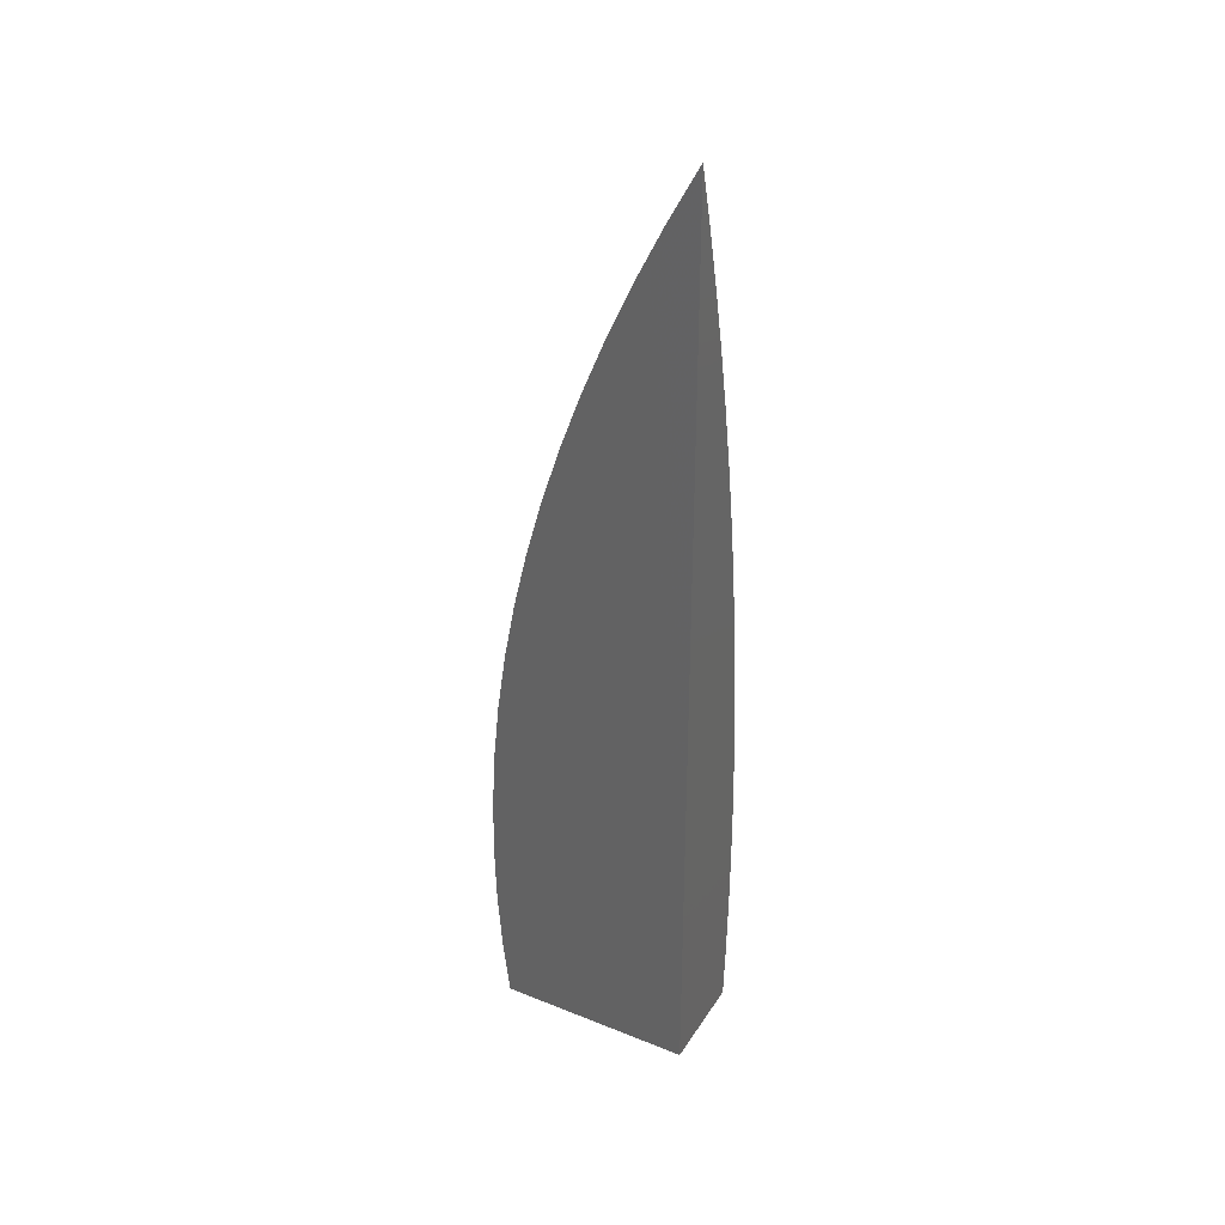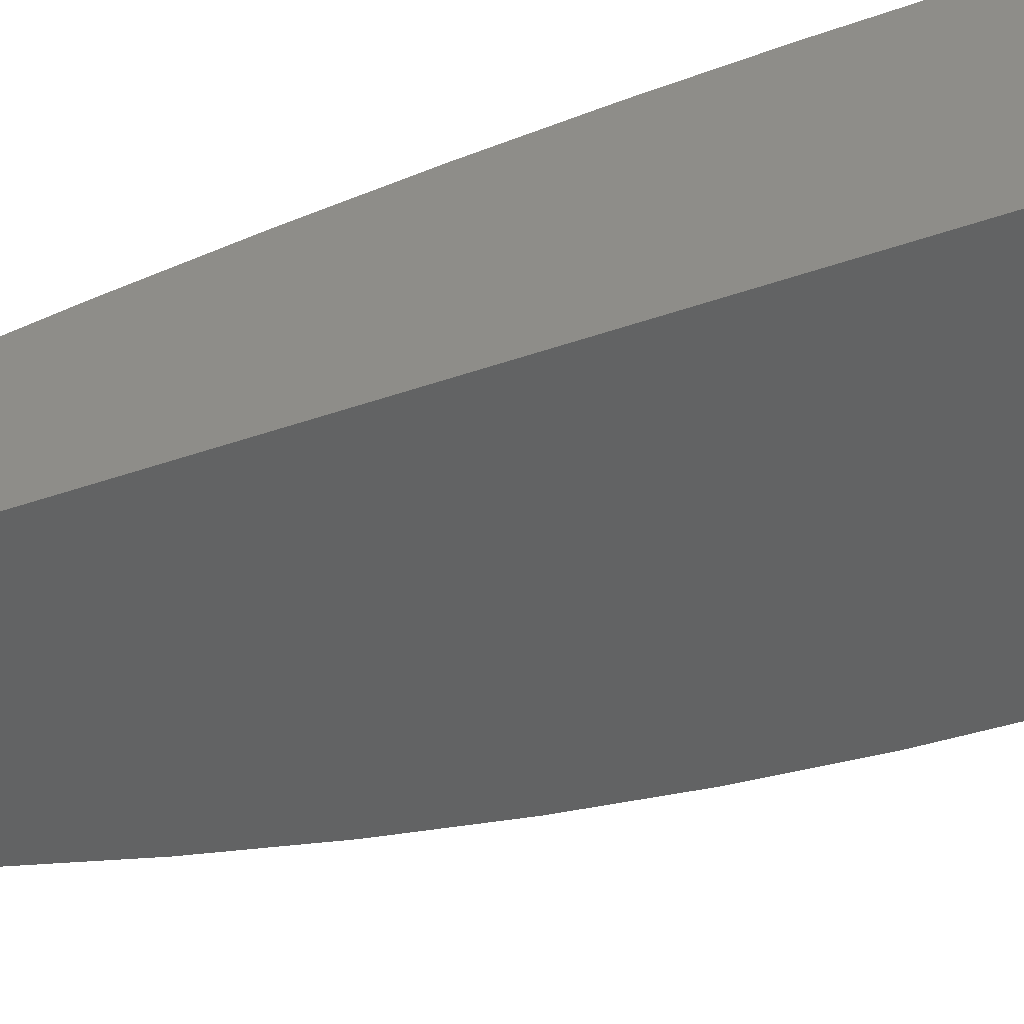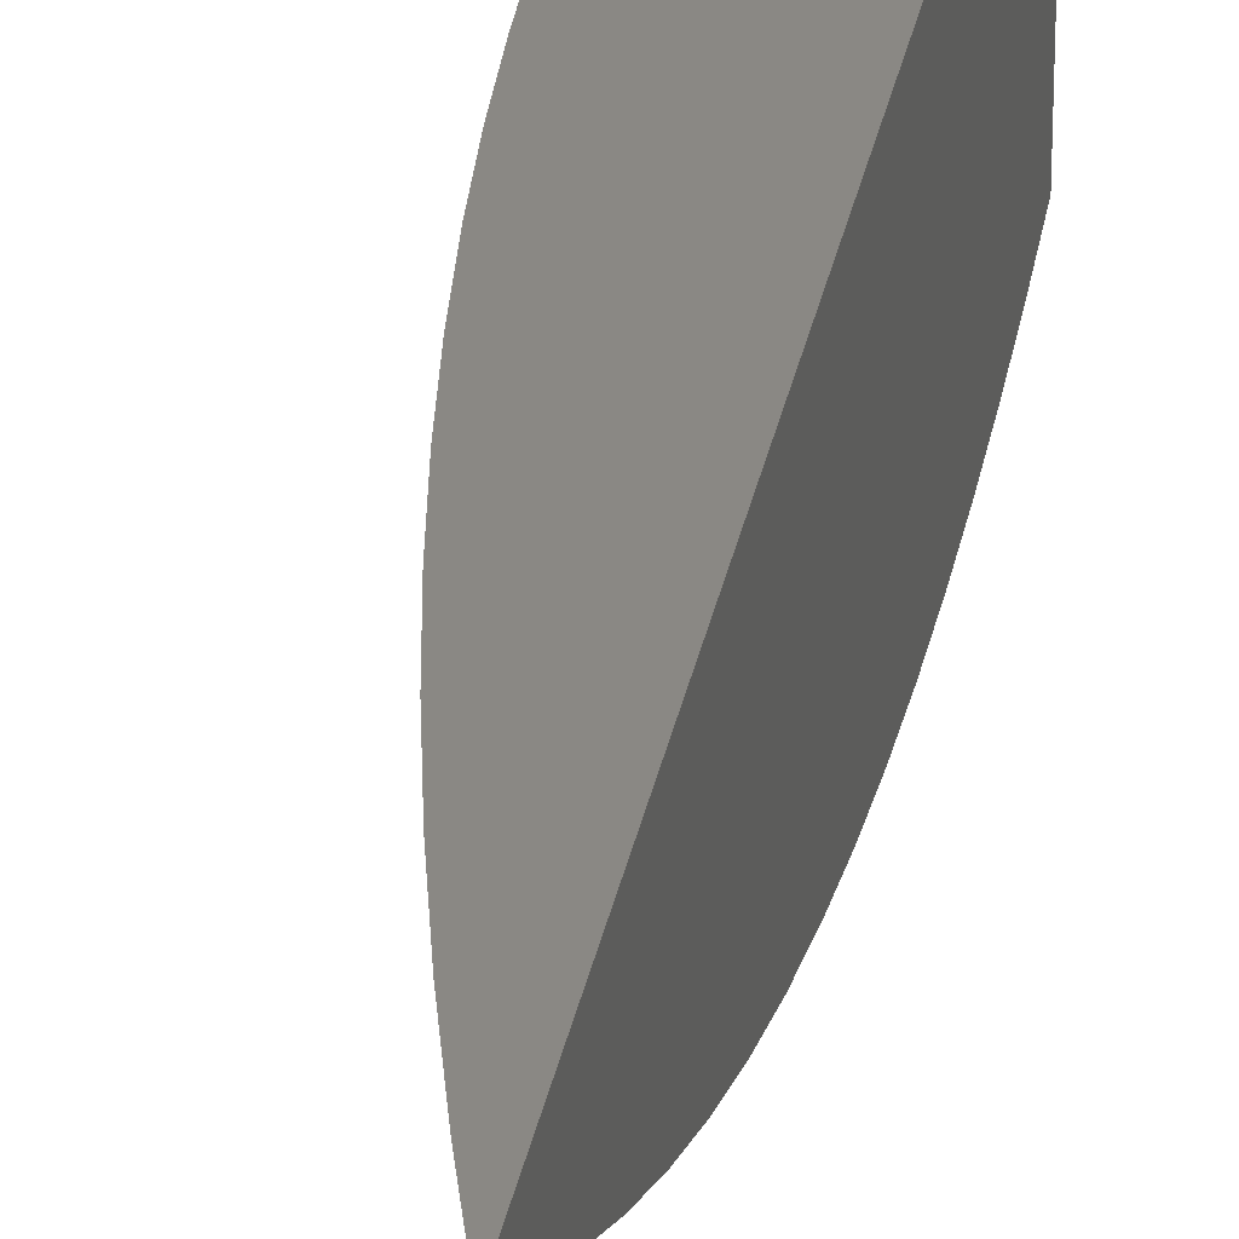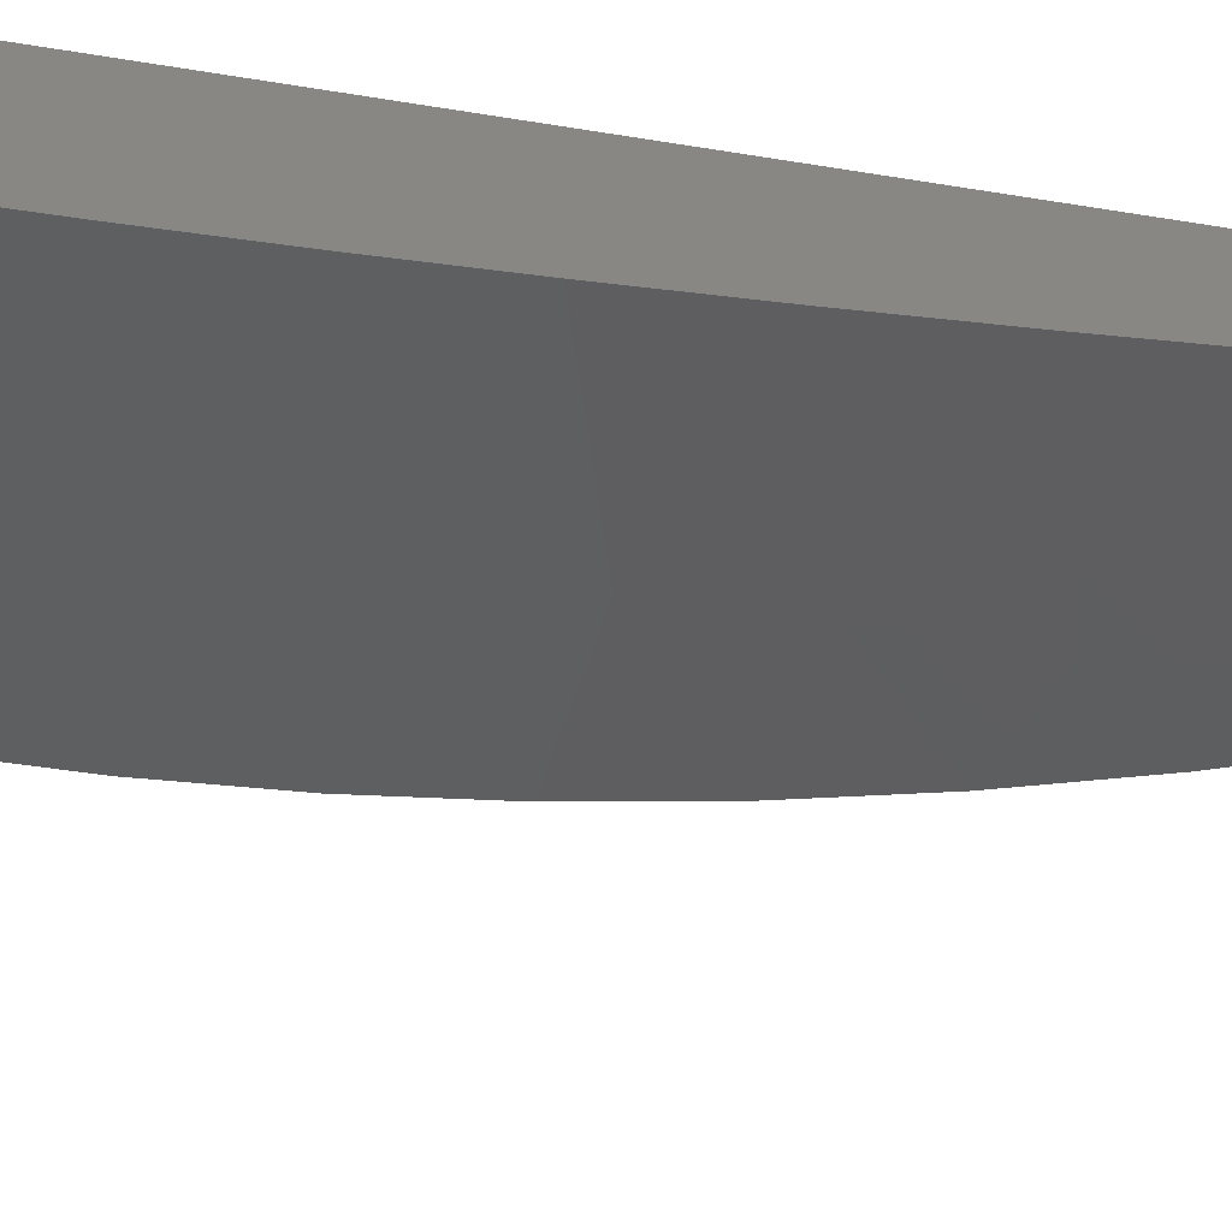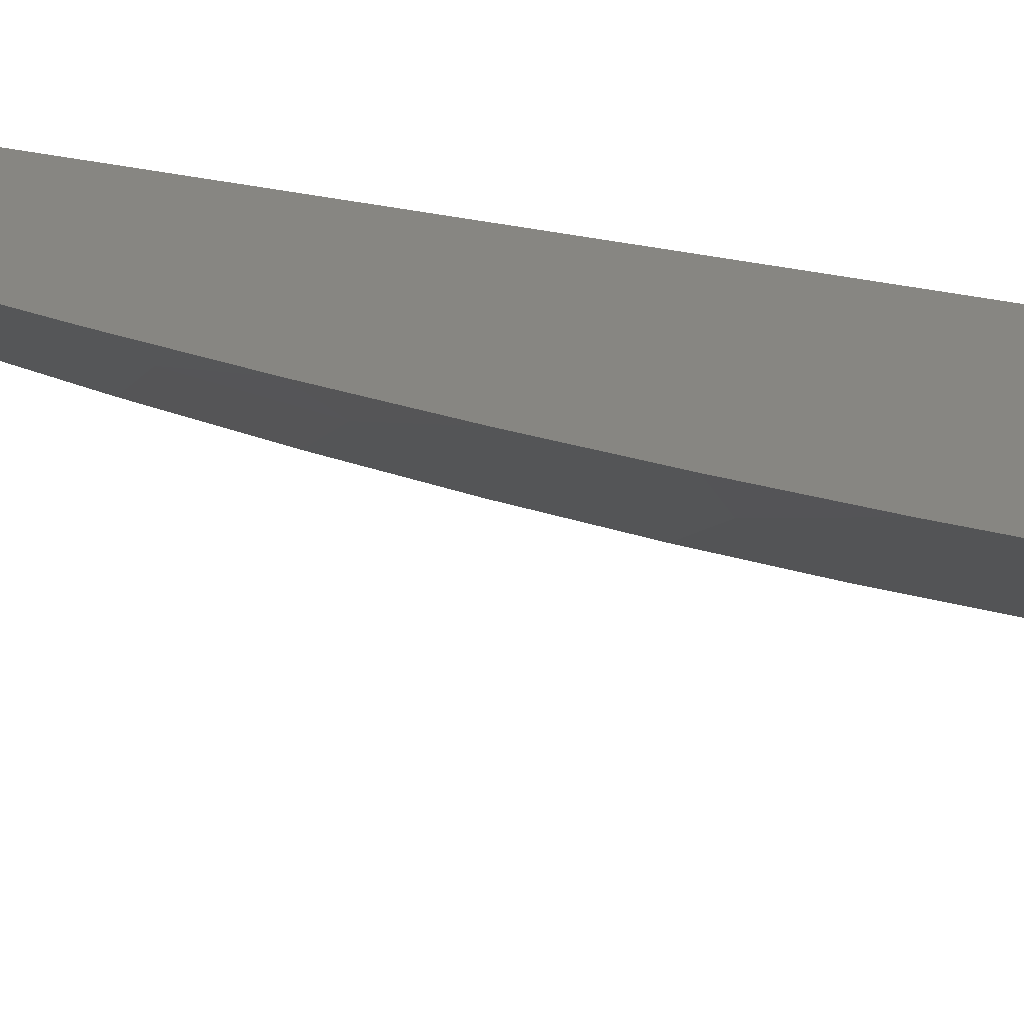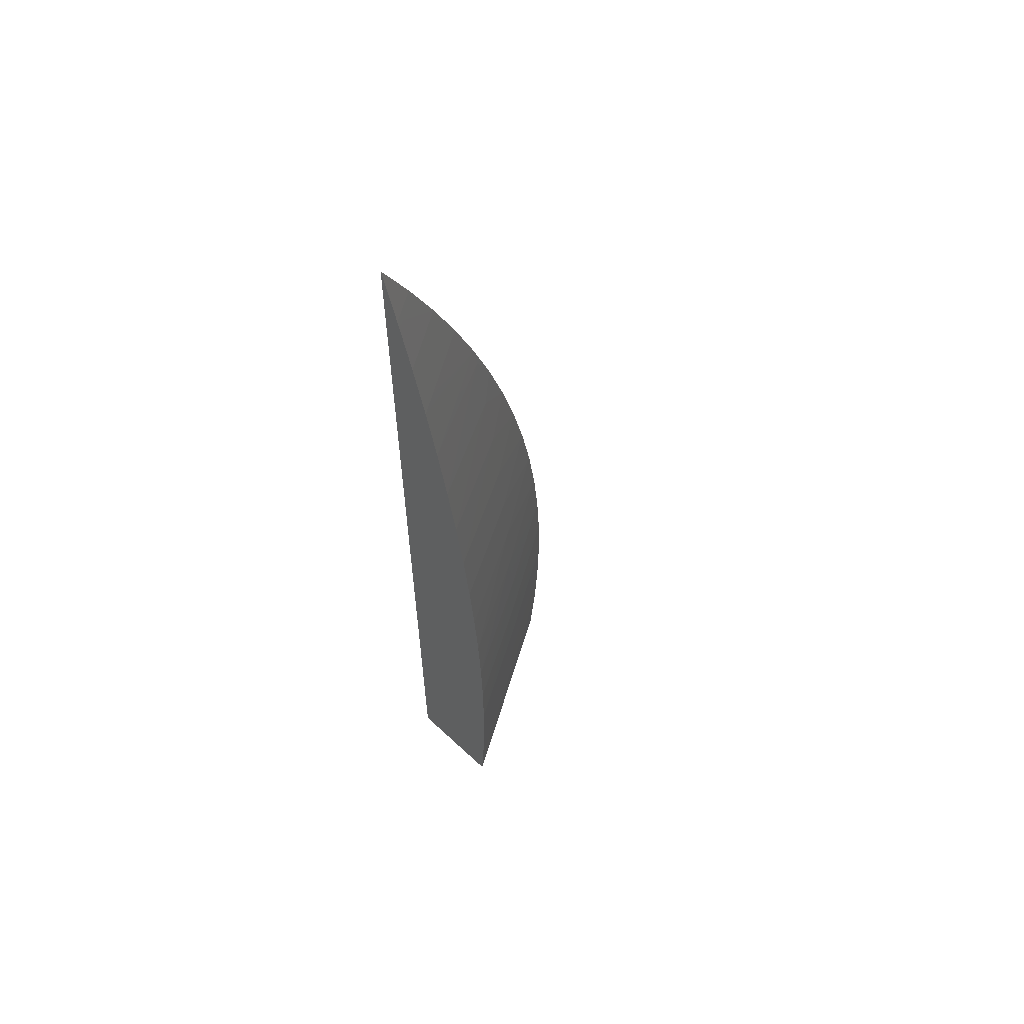
<metadata>
{"format":"stl","ext":"stl","renderer":"f3d","projection":"perspective","resolution":1024,"background":"white","views":[{"elev":34.5,"azim":-61.8,"up":"+Y"},{"elev":40.1,"azim":-115.3,"up":"+Z"},{"elev":27.5,"azim":-170.4,"up":"+Z"},{"elev":25.0,"azim":112.7,"up":"+Z"},{"elev":-68.4,"azim":-99.2,"up":"+Z"},{"elev":59.9,"azim":43.6,"up":"+Y"}]}
</metadata>
<code>
# stl→obj: 46 verts, 88 faces
v 4 -6.723 -2
v 4.005 -6.74 -2
v 4 -6.739 -2.009
v 4 -6.755 -2.017
v 4.009 -6.757 -2
v 4 -6.771 -2.024
v 4.013 -6.774 -2
v 4 -6.788 -2.031
v 4.016 -6.791 -2
v 4.001 -6.794 -2.031
v 4.019 -6.808 -2
v 4.004 -6.811 -2.031
v 4.022 -6.826 -2
v 4.007 -6.829 -2.031
v 4.025 -6.843 -2
v 4.009 -6.846 -2.031
v 4.027 -6.861 -2
v 4.011 -6.863 -2.031
v 4.028 -6.878 -2
v 4.013 -6.881 -2.031
v 4.03 -6.896 -2
v 4.014 -6.898 -2.031
v 4.03 -6.913 -2
v 4.015 -6.915 -2.031
v 4.031 -6.93 -2
v 4.015 -6.932 -2.031
v 4.031 -6.948 -2
v 4.015 -6.949 -2.031
v 4.031 -6.965 -2
v 4.015 -6.966 -2.031
v 4.03 -6.983 -2
v 4.014 -6.983 -2.031
v 4.029 -7 -2
v 4 -7 -2.058
v 4 -6.982 -2.06
v 4 -6.964 -2.061
v 4 -6.947 -2.062
v 4 -6.929 -2.061
v 4 -6.911 -2.06
v 4 -6.893 -2.058
v 4 -6.875 -2.055
v 4 -6.857 -2.052
v 4 -6.839 -2.048
v 4 -6.822 -2.043
v 4 -6.805 -2.037
v 4 -7 -2
f 1 2 3
f 3 2 4
f 4 2 5
f 4 5 6
f 6 5 7
f 6 7 8
f 8 7 9
f 8 9 10
f 10 9 11
f 10 11 12
f 12 11 13
f 12 13 14
f 14 13 15
f 14 15 16
f 16 15 17
f 16 17 18
f 18 17 19
f 18 19 20
f 20 19 21
f 20 21 22
f 22 21 23
f 22 23 24
f 24 23 25
f 24 25 26
f 26 25 27
f 26 27 28
f 28 27 29
f 28 29 30
f 30 29 31
f 30 31 32
f 32 31 33
f 32 33 34
f 34 35 32
f 32 35 30
f 35 36 30
f 30 36 28
f 36 37 28
f 28 37 26
f 37 38 26
f 26 38 24
f 38 39 24
f 24 39 22
f 39 40 22
f 22 40 20
f 40 41 20
f 20 41 18
f 41 42 18
f 18 42 16
f 42 43 16
f 16 43 14
f 43 44 14
f 14 44 12
f 44 45 12
f 12 45 10
f 45 8 10
f 34 33 46
f 33 31 46
f 46 31 29
f 46 29 27
f 27 25 46
f 46 25 23
f 46 23 21
f 21 19 46
f 46 19 17
f 46 17 15
f 15 13 46
f 46 13 11
f 46 11 9
f 9 7 46
f 46 7 5
f 46 5 2
f 2 1 46
f 1 3 46
f 46 3 4
f 46 4 6
f 6 8 46
f 46 8 45
f 46 45 44
f 44 43 46
f 46 43 42
f 46 42 34
f 34 42 41
f 34 41 40
f 34 40 35
f 35 40 39
f 35 39 36
f 36 39 38
f 36 38 37

</code>
